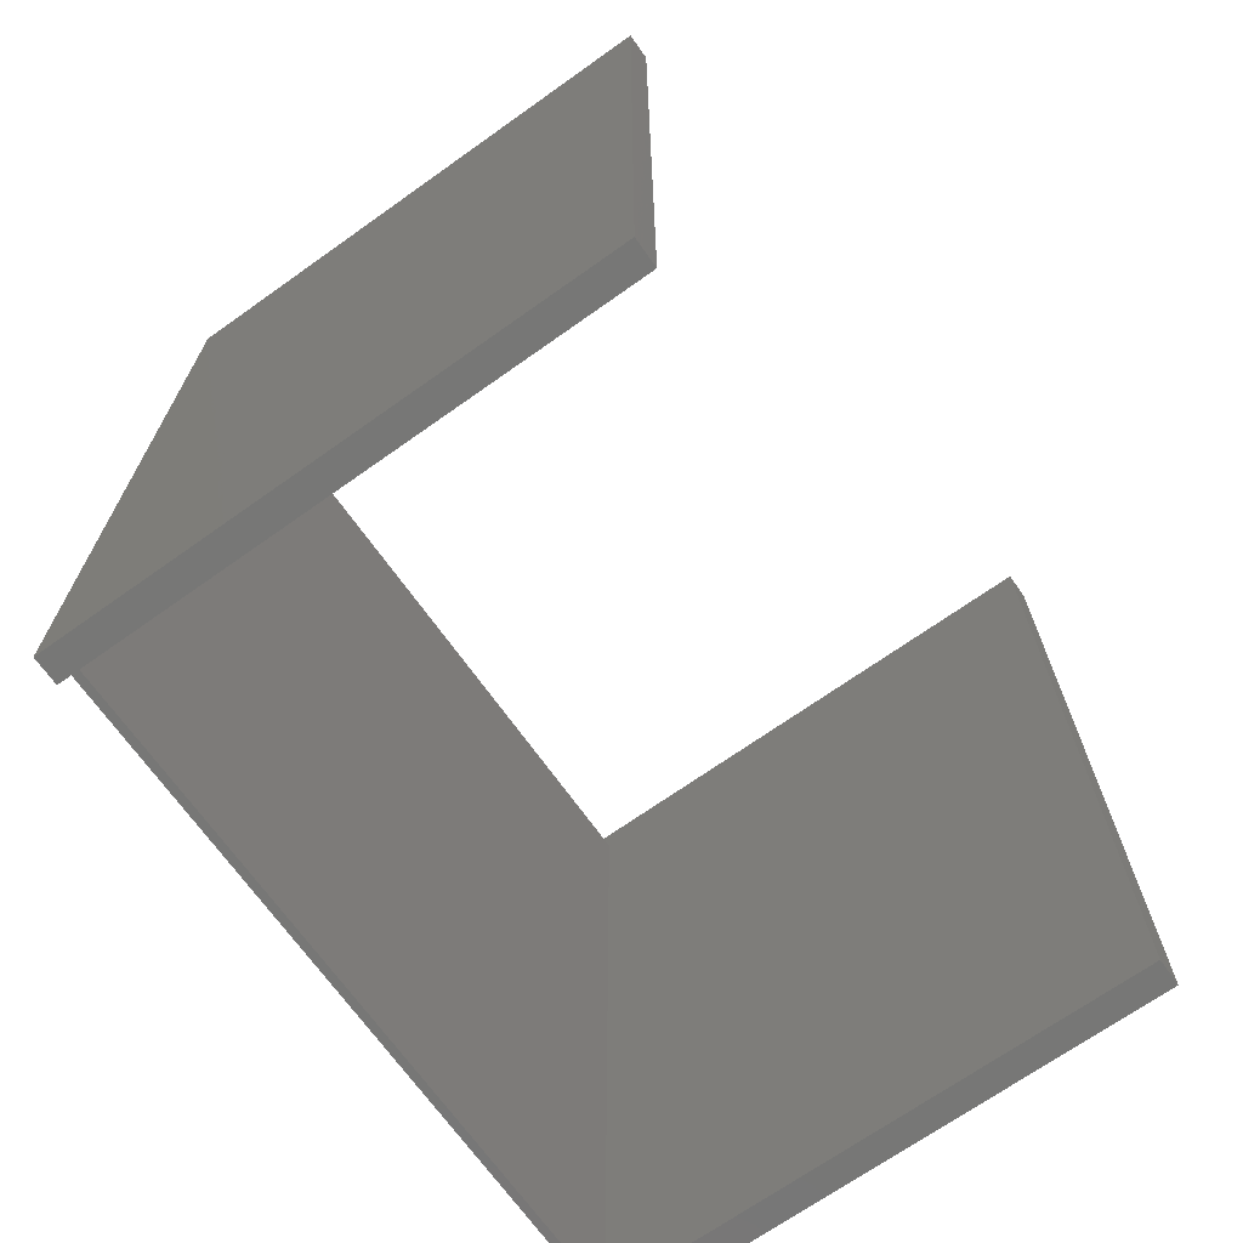
<metadata>
{"format":"stl","ext":"stl","renderer":"f3d","projection":"perspective","resolution":1024,"background":"white","views":[{"elev":-69.3,"azim":125.4,"up":"+Y"}]}
</metadata>
<code>
# stl→obj: 424 verts, 836 faces
v -4.371 9.724 -0.7211
v -4.371 9.004 -0.7211
v -4.371 9.724 -0.05439
v -4.371 9.004 -0.05439
v -4.371 9.724 0.6123
v -4.371 9.004 0.6123
v -4.371 9.724 1.279
v -4.371 9.004 1.279
v -4.371 9.724 1.946
v -4.371 9.004 1.946
v -4.371 9.724 2.612
v -4.371 9.004 2.612
v -4.371 9.724 3.279
v -4.371 9.004 3.279
v -4.371 8.284 2.612
v -4.371 8.284 3.279
v -4.371 7.563 2.612
v -4.371 7.563 3.279
v -4.371 6.843 2.612
v -4.371 6.843 3.279
v -4.371 6.123 2.612
v -4.371 6.123 3.279
v -4.371 5.403 2.612
v -4.371 5.403 3.279
v -4.371 4.683 2.612
v -4.371 4.683 3.279
v -4.371 3.962 2.612
v -4.371 3.962 3.279
v -4.371 3.242 2.612
v -4.371 3.242 3.279
v -4.371 8.284 -0.7211
v -4.371 8.284 -0.05439
v -4.371 8.284 0.6123
v -4.371 8.284 1.279
v -4.371 8.284 1.946
v -4.371 7.563 -0.7211
v -4.371 7.563 -0.05439
v -4.371 7.563 0.6123
v -4.371 7.563 1.279
v -4.371 7.563 1.946
v -4.371 6.843 -0.7211
v -4.371 6.843 -0.05439
v -4.371 6.843 0.6123
v -4.371 6.843 1.279
v -4.371 6.843 1.946
v -4.371 6.123 -0.7211
v -4.371 6.123 -0.05439
v -4.371 6.123 0.6123
v -4.371 6.123 1.279
v -4.371 6.123 1.946
v -4.371 5.403 -0.7211
v -4.371 5.403 -0.05439
v -4.371 5.403 0.6123
v -4.371 5.403 1.279
v -4.371 5.403 1.946
v -4.371 4.683 -0.7211
v -4.371 4.683 -0.05439
v -4.371 4.683 0.6123
v -4.371 4.683 1.279
v -4.371 4.683 1.946
v -4.371 3.962 -0.7211
v -4.371 3.962 -0.05439
v -4.371 3.962 0.6123
v -4.371 3.962 1.279
v -4.371 3.962 1.946
v -4.371 3.242 -0.7211
v -4.371 3.242 -0.05439
v -4.371 3.242 0.6123
v -4.371 3.242 1.279
v -4.371 3.242 1.946
v -4.171 9.004 -0.7211
v -4.171 9.724 -0.7211
v -4.171 9.004 -0.05439
v -4.171 9.724 -0.05439
v -4.171 9.004 0.6123
v -4.171 9.724 0.6123
v -4.171 9.004 1.279
v -4.171 9.724 1.279
v -4.171 9.004 1.946
v -4.171 9.724 1.946
v -4.171 9.004 2.612
v -4.171 9.724 2.612
v -4.171 9.004 3.279
v -4.171 9.724 3.279
v -4.171 8.284 3.279
v -4.171 8.284 2.612
v -4.171 8.284 1.946
v -4.171 8.284 1.279
v -4.171 8.284 0.6123
v -4.171 8.284 -0.05439
v -4.171 8.284 -0.7211
v -4.171 7.563 -0.05439
v -4.171 7.563 -0.7211
v -4.171 6.843 -0.05439
v -4.171 6.843 -0.7211
v -4.171 6.123 -0.05439
v -4.171 6.123 -0.7211
v -4.171 5.403 -0.05439
v -4.171 5.403 -0.7211
v -4.171 4.683 -0.05439
v -4.171 4.683 -0.7211
v -4.171 3.962 -0.05439
v -4.171 3.962 -0.7211
v -4.171 3.242 -0.05439
v -4.171 3.242 -0.7211
v -4.171 7.563 3.279
v -4.171 7.563 2.612
v -4.171 7.563 1.946
v -4.171 7.563 1.279
v -4.171 7.563 0.6123
v -4.171 6.843 3.279
v -4.171 6.843 2.612
v -4.171 6.843 1.946
v -4.171 6.843 1.279
v -4.171 6.843 0.6123
v -4.171 6.123 3.279
v -4.171 6.123 2.612
v -4.171 6.123 1.946
v -4.171 6.123 1.279
v -4.171 6.123 0.6123
v -4.171 5.403 3.279
v -4.171 5.403 2.612
v -4.171 5.403 1.946
v -4.171 5.403 1.279
v -4.171 5.403 0.6123
v -4.171 4.683 3.279
v -4.171 4.683 2.612
v -4.171 4.683 1.946
v -4.171 4.683 1.279
v -4.171 4.683 0.6123
v -4.171 3.962 3.279
v -4.171 3.962 2.612
v -4.171 3.962 1.946
v -4.171 3.962 1.279
v -4.171 3.962 0.6123
v -4.171 3.242 3.279
v -4.171 3.242 2.612
v -4.171 3.242 1.946
v -4.171 3.242 1.279
v -4.171 3.242 0.6123
v 1.029 3.042 -0.7211
v 1.029 3.785 -0.7211
v 1.029 3.042 -0.05856
v 1.029 3.785 -0.05856
v 1.029 3.042 0.6039
v 1.029 3.785 0.6039
v 1.029 3.042 1.266
v 1.029 3.785 1.266
v 1.029 3.042 1.929
v 1.029 3.785 1.929
v 1.029 3.042 2.591
v 1.029 3.785 2.591
v 1.029 3.042 3.254
v 1.029 3.785 3.254
v 1.029 4.527 2.591
v 1.029 4.527 3.254
v 1.029 5.27 2.591
v 1.029 5.27 3.254
v 1.029 6.012 2.591
v 1.029 6.012 3.254
v 1.029 6.754 2.591
v 1.029 6.754 3.254
v 1.029 7.497 2.591
v 1.029 7.497 3.254
v 1.029 8.239 2.591
v 1.029 8.239 3.254
v 1.029 8.982 2.591
v 1.029 8.982 3.254
v 1.029 9.724 2.591
v 1.029 9.724 3.254
v 1.029 4.527 -0.7211
v 1.029 4.527 -0.05856
v 1.029 4.527 0.6039
v 1.029 4.527 1.266
v 1.029 4.527 1.929
v 1.029 5.27 -0.7211
v 1.029 5.27 -0.05856
v 1.029 5.27 0.6039
v 1.029 5.27 1.266
v 1.029 5.27 1.929
v 1.029 6.012 -0.7211
v 1.029 6.012 -0.05856
v 1.029 6.012 0.6039
v 1.029 6.012 1.266
v 1.029 6.012 1.929
v 1.029 6.754 -0.7211
v 1.029 6.754 -0.05856
v 1.029 6.754 0.6039
v 1.029 6.754 1.266
v 1.029 6.754 1.929
v 1.029 7.497 -0.7211
v 1.029 7.497 -0.05856
v 1.029 7.497 0.6039
v 1.029 7.497 1.266
v 1.029 7.497 1.929
v 1.029 8.239 -0.7211
v 1.029 8.239 -0.05856
v 1.029 8.239 0.6039
v 1.029 8.239 1.266
v 1.029 8.239 1.929
v 1.029 8.982 -0.7211
v 1.029 8.982 -0.05856
v 1.029 8.982 0.6039
v 1.029 8.982 1.266
v 1.029 8.982 1.929
v 1.029 9.724 -0.7211
v 1.029 9.724 -0.05856
v 1.029 9.724 0.6039
v 1.029 9.724 1.266
v 1.029 9.724 1.929
v 0.8286 3.785 -0.7211
v 0.8286 3.042 -0.7211
v 0.8286 3.785 -0.05856
v 0.8286 3.042 -0.05856
v 0.8286 3.785 0.6039
v 0.8286 3.042 0.6039
v 0.8286 3.785 1.266
v 0.8286 3.042 1.266
v 0.8286 3.785 1.929
v 0.8286 3.042 1.929
v 0.8286 3.785 2.591
v 0.8286 3.042 2.591
v 0.8286 3.785 3.254
v 0.8286 3.042 3.254
v 0.8286 4.527 3.254
v 0.8286 4.527 2.591
v 0.8286 4.527 1.929
v 0.8286 4.527 1.266
v 0.8286 4.527 0.6039
v 0.8286 4.527 -0.05856
v 0.8286 4.527 -0.7211
v 0.8286 5.27 -0.05856
v 0.8286 5.27 -0.7211
v 0.8286 6.012 -0.05856
v 0.8286 6.012 -0.7211
v 0.8286 6.754 -0.05856
v 0.8286 6.754 -0.7211
v 0.8286 7.497 -0.05856
v 0.8286 7.497 -0.7211
v 0.8286 8.239 -0.05856
v 0.8286 8.239 -0.7211
v 0.8286 8.982 -0.05856
v 0.8286 8.982 -0.7211
v 0.8286 9.724 -0.05856
v 0.8286 9.724 -0.7211
v 0.8286 5.27 3.254
v 0.8286 5.27 2.591
v 0.8286 5.27 1.929
v 0.8286 5.27 1.266
v 0.8286 5.27 0.6039
v 0.8286 6.012 3.254
v 0.8286 6.012 2.591
v 0.8286 6.012 1.929
v 0.8286 6.012 1.266
v 0.8286 6.012 0.6039
v 0.8286 6.754 3.254
v 0.8286 6.754 2.591
v 0.8286 6.754 1.929
v 0.8286 6.754 1.266
v 0.8286 6.754 0.6039
v 0.8286 7.497 3.254
v 0.8286 7.497 2.591
v 0.8286 7.497 1.929
v 0.8286 7.497 1.266
v 0.8286 7.497 0.6039
v 0.8286 8.239 3.254
v 0.8286 8.239 2.591
v 0.8286 8.239 1.929
v 0.8286 8.239 1.266
v 0.8286 8.239 0.6039
v 0.8286 8.982 3.254
v 0.8286 8.982 2.591
v 0.8286 8.982 1.929
v 0.8286 8.982 1.266
v 0.8286 8.982 0.6039
v 0.8286 9.724 3.254
v 0.8286 9.724 2.591
v 0.8286 9.724 1.929
v 0.8286 9.724 1.266
v 0.8286 9.724 0.6039
v 0.8286 3.242 3.236
v 0.8286 4.027 3.236
v 0.1143 3.242 3.236
v 0.1143 4.027 3.236
v -0.6 3.242 3.236
v -0.6 4.027 3.236
v -1.314 3.242 3.236
v -1.314 4.027 3.236
v -2.029 3.242 3.236
v -2.029 4.027 3.236
v -2.743 3.242 3.236
v -2.743 4.027 3.236
v -3.457 3.242 3.236
v -3.457 4.027 3.236
v -4.171 3.242 3.236
v -4.171 4.027 3.236
v -3.457 4.813 3.236
v -4.171 4.813 3.236
v -3.457 5.598 3.236
v -4.171 5.598 3.236
v -3.457 6.383 3.236
v -4.171 6.383 3.236
v -3.457 7.168 3.236
v -4.171 7.168 3.236
v -3.457 7.954 3.236
v -4.171 7.954 3.236
v -3.457 8.739 3.236
v -4.171 8.739 3.236
v -3.457 9.524 3.236
v -4.171 9.524 3.236
v 0.8286 4.813 3.236
v 0.1143 4.813 3.236
v -0.6 4.813 3.236
v -1.314 4.813 3.236
v -2.029 4.813 3.236
v -2.743 4.813 3.236
v 0.8286 5.598 3.236
v 0.1143 5.598 3.236
v -0.6 5.598 3.236
v -1.314 5.598 3.236
v -2.029 5.598 3.236
v -2.743 5.598 3.236
v 0.8286 6.383 3.236
v 0.1143 6.383 3.236
v -0.6 6.383 3.236
v -1.314 6.383 3.236
v -2.029 6.383 3.236
v -2.743 6.383 3.236
v 0.8286 7.168 3.236
v 0.1143 7.168 3.236
v -0.6 7.168 3.236
v -1.314 7.168 3.236
v -2.029 7.168 3.236
v -2.743 7.168 3.236
v 0.8286 7.954 3.236
v 0.1143 7.954 3.236
v -0.6 7.954 3.236
v -1.314 7.954 3.236
v -2.029 7.954 3.236
v -2.743 7.954 3.236
v 0.8286 8.739 3.236
v 0.1143 8.739 3.236
v -0.6 8.739 3.236
v -1.314 8.739 3.236
v -2.029 8.739 3.236
v -2.743 8.739 3.236
v 0.8286 9.524 3.236
v 0.1143 9.524 3.236
v -0.6 9.524 3.236
v -1.314 9.524 3.236
v -2.029 9.524 3.236
v -2.743 9.524 3.236
v 0.8286 4.027 3.179
v 0.8286 3.242 3.179
v 0.1143 4.027 3.179
v 0.1143 3.242 3.179
v -0.6 4.027 3.179
v -0.6 3.242 3.179
v -1.314 4.027 3.179
v -1.314 3.242 3.179
v -2.029 4.027 3.179
v -2.029 3.242 3.179
v -2.743 4.027 3.179
v -2.743 3.242 3.179
v -3.457 4.027 3.179
v -3.457 3.242 3.179
v -4.171 4.027 3.179
v -4.171 3.242 3.179
v -4.171 4.813 3.179
v -3.457 4.813 3.179
v -2.743 4.813 3.179
v -2.029 4.813 3.179
v -1.314 4.813 3.179
v -0.6 4.813 3.179
v 0.1143 4.813 3.179
v 0.8286 4.813 3.179
v 0.1143 5.598 3.179
v 0.8286 5.598 3.179
v 0.1143 6.383 3.179
v 0.8286 6.383 3.179
v 0.1143 7.168 3.179
v 0.8286 7.168 3.179
v 0.1143 7.954 3.179
v 0.8286 7.954 3.179
v 0.1143 8.739 3.179
v 0.8286 8.739 3.179
v 0.1143 9.524 3.179
v 0.8286 9.524 3.179
v -4.171 5.598 3.179
v -3.457 5.598 3.179
v -2.743 5.598 3.179
v -2.029 5.598 3.179
v -1.314 5.598 3.179
v -0.6 5.598 3.179
v -4.171 6.383 3.179
v -3.457 6.383 3.179
v -2.743 6.383 3.179
v -2.029 6.383 3.179
v -1.314 6.383 3.179
v -0.6 6.383 3.179
v -4.171 7.168 3.179
v -3.457 7.168 3.179
v -2.743 7.168 3.179
v -2.029 7.168 3.179
v -1.314 7.168 3.179
v -0.6 7.168 3.179
v -4.171 7.954 3.179
v -3.457 7.954 3.179
v -2.743 7.954 3.179
v -2.029 7.954 3.179
v -1.314 7.954 3.179
v -0.6 7.954 3.179
v -4.171 8.739 3.179
v -3.457 8.739 3.179
v -2.743 8.739 3.179
v -2.029 8.739 3.179
v -1.314 8.739 3.179
v -0.6 8.739 3.179
v -4.171 9.524 3.179
v -3.457 9.524 3.179
v -2.743 9.524 3.179
v -2.029 9.524 3.179
v -1.314 9.524 3.179
v -0.6 9.524 3.179
f 1 2 3
f 3 2 4
f 3 4 5
f 5 4 6
f 5 6 7
f 7 6 8
f 7 8 9
f 9 8 10
f 9 10 11
f 11 10 12
f 11 12 13
f 13 12 14
f 14 12 15
f 14 15 16
f 16 15 17
f 16 17 18
f 18 17 19
f 18 19 20
f 20 19 21
f 20 21 22
f 22 21 23
f 22 23 24
f 24 23 25
f 24 25 26
f 26 25 27
f 26 27 28
f 28 27 29
f 28 29 30
f 2 31 4
f 4 31 32
f 4 32 6
f 6 32 33
f 6 33 8
f 8 33 34
f 8 34 10
f 10 34 35
f 10 35 12
f 12 35 15
f 31 36 32
f 32 36 37
f 32 37 33
f 33 37 38
f 33 38 34
f 34 38 39
f 34 39 35
f 35 39 40
f 35 40 15
f 15 40 17
f 36 41 37
f 37 41 42
f 37 42 38
f 38 42 43
f 38 43 39
f 39 43 44
f 39 44 40
f 40 44 45
f 40 45 17
f 17 45 19
f 41 46 42
f 42 46 47
f 42 47 43
f 43 47 48
f 43 48 44
f 44 48 49
f 44 49 45
f 45 49 50
f 45 50 19
f 19 50 21
f 46 51 47
f 47 51 52
f 47 52 48
f 48 52 53
f 48 53 49
f 49 53 54
f 49 54 50
f 50 54 55
f 50 55 21
f 21 55 23
f 51 56 52
f 52 56 57
f 52 57 53
f 53 57 58
f 53 58 54
f 54 58 59
f 54 59 55
f 55 59 60
f 55 60 23
f 23 60 25
f 56 61 57
f 57 61 62
f 57 62 58
f 58 62 63
f 58 63 59
f 59 63 64
f 59 64 60
f 60 64 65
f 60 65 25
f 25 65 27
f 61 66 62
f 62 66 67
f 62 67 63
f 63 67 68
f 63 68 64
f 64 68 69
f 64 69 65
f 65 69 70
f 65 70 27
f 27 70 29
f 71 72 73
f 73 72 74
f 73 74 75
f 75 74 76
f 75 76 77
f 77 76 78
f 77 78 79
f 79 78 80
f 79 80 81
f 81 80 82
f 81 82 83
f 83 82 84
f 83 85 81
f 81 85 86
f 81 86 79
f 79 86 87
f 79 87 77
f 77 87 88
f 77 88 75
f 75 88 89
f 75 89 73
f 73 89 90
f 73 90 71
f 71 90 91
f 91 90 92
f 91 92 93
f 93 92 94
f 93 94 95
f 95 94 96
f 95 96 97
f 97 96 98
f 97 98 99
f 99 98 100
f 99 100 101
f 101 100 102
f 101 102 103
f 103 102 104
f 103 104 105
f 85 106 86
f 86 106 107
f 86 107 87
f 87 107 108
f 87 108 88
f 88 108 109
f 88 109 89
f 89 109 110
f 89 110 90
f 90 110 92
f 106 111 107
f 107 111 112
f 107 112 108
f 108 112 113
f 108 113 109
f 109 113 114
f 109 114 110
f 110 114 115
f 110 115 92
f 92 115 94
f 111 116 112
f 112 116 117
f 112 117 113
f 113 117 118
f 113 118 114
f 114 118 119
f 114 119 115
f 115 119 120
f 115 120 94
f 94 120 96
f 116 121 117
f 117 121 122
f 117 122 118
f 118 122 123
f 118 123 119
f 119 123 124
f 119 124 120
f 120 124 125
f 120 125 96
f 96 125 98
f 121 126 122
f 122 126 127
f 122 127 123
f 123 127 128
f 123 128 124
f 124 128 129
f 124 129 125
f 125 129 130
f 125 130 98
f 98 130 100
f 126 131 127
f 127 131 132
f 127 132 128
f 128 132 133
f 128 133 129
f 129 133 134
f 129 134 130
f 130 134 135
f 130 135 100
f 100 135 102
f 131 136 132
f 132 136 137
f 132 137 133
f 133 137 138
f 133 138 134
f 134 138 139
f 134 139 135
f 135 139 140
f 135 140 102
f 102 140 104
f 105 66 103
f 103 66 61
f 103 61 101
f 101 61 56
f 101 56 99
f 99 56 51
f 99 51 97
f 97 51 46
f 97 46 95
f 95 46 41
f 95 41 93
f 93 41 36
f 93 36 91
f 91 36 31
f 91 31 71
f 71 31 2
f 71 2 72
f 72 2 1
f 84 13 83
f 83 13 14
f 83 14 85
f 85 14 16
f 85 16 106
f 106 16 18
f 106 18 111
f 111 18 20
f 111 20 116
f 116 20 22
f 116 22 121
f 121 22 24
f 121 24 126
f 126 24 26
f 126 26 131
f 131 26 28
f 131 28 136
f 136 28 30
f 72 1 74
f 74 1 3
f 74 3 76
f 76 3 5
f 76 5 78
f 78 5 7
f 78 7 80
f 80 7 9
f 80 9 82
f 82 9 11
f 82 11 84
f 84 11 13
f 136 30 137
f 137 30 29
f 137 29 138
f 138 29 70
f 138 70 139
f 139 70 69
f 139 69 140
f 140 69 68
f 140 68 104
f 104 68 67
f 104 67 105
f 105 67 66
f 141 142 143
f 143 142 144
f 143 144 145
f 145 144 146
f 145 146 147
f 147 146 148
f 147 148 149
f 149 148 150
f 149 150 151
f 151 150 152
f 151 152 153
f 153 152 154
f 154 152 155
f 154 155 156
f 156 155 157
f 156 157 158
f 158 157 159
f 158 159 160
f 160 159 161
f 160 161 162
f 162 161 163
f 162 163 164
f 164 163 165
f 164 165 166
f 166 165 167
f 166 167 168
f 168 167 169
f 168 169 170
f 142 171 144
f 144 171 172
f 144 172 146
f 146 172 173
f 146 173 148
f 148 173 174
f 148 174 150
f 150 174 175
f 150 175 152
f 152 175 155
f 171 176 172
f 172 176 177
f 172 177 173
f 173 177 178
f 173 178 174
f 174 178 179
f 174 179 175
f 175 179 180
f 175 180 155
f 155 180 157
f 176 181 177
f 177 181 182
f 177 182 178
f 178 182 183
f 178 183 179
f 179 183 184
f 179 184 180
f 180 184 185
f 180 185 157
f 157 185 159
f 181 186 182
f 182 186 187
f 182 187 183
f 183 187 188
f 183 188 184
f 184 188 189
f 184 189 185
f 185 189 190
f 185 190 159
f 159 190 161
f 186 191 187
f 187 191 192
f 187 192 188
f 188 192 193
f 188 193 189
f 189 193 194
f 189 194 190
f 190 194 195
f 190 195 161
f 161 195 163
f 191 196 192
f 192 196 197
f 192 197 193
f 193 197 198
f 193 198 194
f 194 198 199
f 194 199 195
f 195 199 200
f 195 200 163
f 163 200 165
f 196 201 197
f 197 201 202
f 197 202 198
f 198 202 203
f 198 203 199
f 199 203 204
f 199 204 200
f 200 204 205
f 200 205 165
f 165 205 167
f 201 206 202
f 202 206 207
f 202 207 203
f 203 207 208
f 203 208 204
f 204 208 209
f 204 209 205
f 205 209 210
f 205 210 167
f 167 210 169
f 211 212 213
f 213 212 214
f 213 214 215
f 215 214 216
f 215 216 217
f 217 216 218
f 217 218 219
f 219 218 220
f 219 220 221
f 221 220 222
f 221 222 223
f 223 222 224
f 223 225 221
f 221 225 226
f 221 226 219
f 219 226 227
f 219 227 217
f 217 227 228
f 217 228 215
f 215 228 229
f 215 229 213
f 213 229 230
f 213 230 211
f 211 230 231
f 231 230 232
f 231 232 233
f 233 232 234
f 233 234 235
f 235 234 236
f 235 236 237
f 237 236 238
f 237 238 239
f 239 238 240
f 239 240 241
f 241 240 242
f 241 242 243
f 243 242 244
f 243 244 245
f 225 246 226
f 226 246 247
f 226 247 227
f 227 247 248
f 227 248 228
f 228 248 249
f 228 249 229
f 229 249 250
f 229 250 230
f 230 250 232
f 246 251 247
f 247 251 252
f 247 252 248
f 248 252 253
f 248 253 249
f 249 253 254
f 249 254 250
f 250 254 255
f 250 255 232
f 232 255 234
f 251 256 252
f 252 256 257
f 252 257 253
f 253 257 258
f 253 258 254
f 254 258 259
f 254 259 255
f 255 259 260
f 255 260 234
f 234 260 236
f 256 261 257
f 257 261 262
f 257 262 258
f 258 262 263
f 258 263 259
f 259 263 264
f 259 264 260
f 260 264 265
f 260 265 236
f 236 265 238
f 261 266 262
f 262 266 267
f 262 267 263
f 263 267 268
f 263 268 264
f 264 268 269
f 264 269 265
f 265 269 270
f 265 270 238
f 238 270 240
f 266 271 267
f 267 271 272
f 267 272 268
f 268 272 273
f 268 273 269
f 269 273 274
f 269 274 270
f 270 274 275
f 270 275 240
f 240 275 242
f 271 276 272
f 272 276 277
f 272 277 273
f 273 277 278
f 273 278 274
f 274 278 279
f 274 279 275
f 275 279 280
f 275 280 242
f 242 280 244
f 245 206 243
f 243 206 201
f 243 201 241
f 241 201 196
f 241 196 239
f 239 196 191
f 239 191 237
f 237 191 186
f 237 186 235
f 235 186 181
f 235 181 233
f 233 181 176
f 233 176 231
f 231 176 171
f 231 171 211
f 211 171 142
f 211 142 212
f 212 142 141
f 224 153 223
f 223 153 154
f 223 154 225
f 225 154 156
f 225 156 246
f 246 156 158
f 246 158 251
f 251 158 160
f 251 160 256
f 256 160 162
f 256 162 261
f 261 162 164
f 261 164 266
f 266 164 166
f 266 166 271
f 271 166 168
f 271 168 276
f 276 168 170
f 276 170 277
f 277 170 169
f 277 169 278
f 278 169 210
f 278 210 279
f 279 210 209
f 279 209 280
f 280 209 208
f 280 208 244
f 244 208 207
f 244 207 245
f 245 207 206
f 212 141 214
f 214 141 143
f 214 143 216
f 216 143 145
f 216 145 218
f 218 145 147
f 218 147 220
f 220 147 149
f 220 149 222
f 222 149 151
f 222 151 224
f 224 151 153
f 281 282 283
f 283 282 284
f 283 284 285
f 285 284 286
f 285 286 287
f 287 286 288
f 287 288 289
f 289 288 290
f 289 290 291
f 291 290 292
f 291 292 293
f 293 292 294
f 293 294 295
f 295 294 296
f 296 294 297
f 296 297 298
f 298 297 299
f 298 299 300
f 300 299 301
f 300 301 302
f 302 301 303
f 302 303 304
f 304 303 305
f 304 305 306
f 306 305 307
f 306 307 308
f 308 307 309
f 308 309 310
f 282 311 284
f 284 311 312
f 284 312 286
f 286 312 313
f 286 313 288
f 288 313 314
f 288 314 290
f 290 314 315
f 290 315 292
f 292 315 316
f 292 316 294
f 294 316 297
f 311 317 312
f 312 317 318
f 312 318 313
f 313 318 319
f 313 319 314
f 314 319 320
f 314 320 315
f 315 320 321
f 315 321 316
f 316 321 322
f 316 322 297
f 297 322 299
f 317 323 318
f 318 323 324
f 318 324 319
f 319 324 325
f 319 325 320
f 320 325 326
f 320 326 321
f 321 326 327
f 321 327 322
f 322 327 328
f 322 328 299
f 299 328 301
f 323 329 324
f 324 329 330
f 324 330 325
f 325 330 331
f 325 331 326
f 326 331 332
f 326 332 327
f 327 332 333
f 327 333 328
f 328 333 334
f 328 334 301
f 301 334 303
f 329 335 330
f 330 335 336
f 330 336 331
f 331 336 337
f 331 337 332
f 332 337 338
f 332 338 333
f 333 338 339
f 333 339 334
f 334 339 340
f 334 340 303
f 303 340 305
f 335 341 336
f 336 341 342
f 336 342 337
f 337 342 343
f 337 343 338
f 338 343 344
f 338 344 339
f 339 344 345
f 339 345 340
f 340 345 346
f 340 346 305
f 305 346 307
f 341 347 342
f 342 347 348
f 342 348 343
f 343 348 349
f 343 349 344
f 344 349 350
f 344 350 345
f 345 350 351
f 345 351 346
f 346 351 352
f 346 352 307
f 307 352 309
f 353 354 355
f 355 354 356
f 355 356 357
f 357 356 358
f 357 358 359
f 359 358 360
f 359 360 361
f 361 360 362
f 361 362 363
f 363 362 364
f 363 364 365
f 365 364 366
f 365 366 367
f 367 366 368
f 367 369 365
f 365 369 370
f 365 370 363
f 363 370 371
f 363 371 361
f 361 371 372
f 361 372 359
f 359 372 373
f 359 373 357
f 357 373 374
f 357 374 355
f 355 374 375
f 355 375 353
f 353 375 376
f 376 375 377
f 376 377 378
f 378 377 379
f 378 379 380
f 380 379 381
f 380 381 382
f 382 381 383
f 382 383 384
f 384 383 385
f 384 385 386
f 386 385 387
f 386 387 388
f 369 389 370
f 370 389 390
f 370 390 371
f 371 390 391
f 371 391 372
f 372 391 392
f 372 392 373
f 373 392 393
f 373 393 374
f 374 393 394
f 374 394 375
f 375 394 377
f 389 395 390
f 390 395 396
f 390 396 391
f 391 396 397
f 391 397 392
f 392 397 398
f 392 398 393
f 393 398 399
f 393 399 394
f 394 399 400
f 394 400 377
f 377 400 379
f 395 401 396
f 396 401 402
f 396 402 397
f 397 402 403
f 397 403 398
f 398 403 404
f 398 404 399
f 399 404 405
f 399 405 400
f 400 405 406
f 400 406 379
f 379 406 381
f 401 407 402
f 402 407 408
f 402 408 403
f 403 408 409
f 403 409 404
f 404 409 410
f 404 410 405
f 405 410 411
f 405 411 406
f 406 411 412
f 406 412 381
f 381 412 383
f 407 413 408
f 408 413 414
f 408 414 409
f 409 414 415
f 409 415 410
f 410 415 416
f 410 416 411
f 411 416 417
f 411 417 412
f 412 417 418
f 412 418 383
f 383 418 385
f 413 419 414
f 414 419 420
f 414 420 415
f 415 420 421
f 415 421 416
f 416 421 422
f 416 422 417
f 417 422 423
f 417 423 418
f 418 423 424
f 418 424 385
f 385 424 387
f 347 341 388
f 388 341 386
f 386 341 335
f 386 335 384
f 384 335 329
f 384 329 382
f 382 329 323
f 382 323 380
f 380 323 317
f 380 317 378
f 378 317 311
f 378 311 376
f 376 311 282
f 376 282 353
f 353 282 281
f 353 281 354
f 310 309 419
f 419 309 420
f 420 309 352
f 420 352 421
f 421 352 351
f 421 351 422
f 422 351 350
f 422 350 423
f 423 350 349
f 423 349 424
f 424 349 348
f 424 348 387
f 387 348 347
f 387 347 388
f 295 296 368
f 368 296 367
f 367 296 298
f 367 298 369
f 369 298 300
f 369 300 389
f 389 300 302
f 389 302 395
f 395 302 304
f 395 304 401
f 401 304 306
f 401 306 407
f 407 306 308
f 407 308 413
f 413 308 310
f 413 310 419
f 281 283 354
f 354 283 356
f 356 283 285
f 356 285 358
f 358 285 287
f 358 287 360
f 360 287 289
f 360 289 362
f 362 289 291
f 362 291 364
f 364 291 293
f 364 293 366
f 366 293 295
f 366 295 368

</code>
